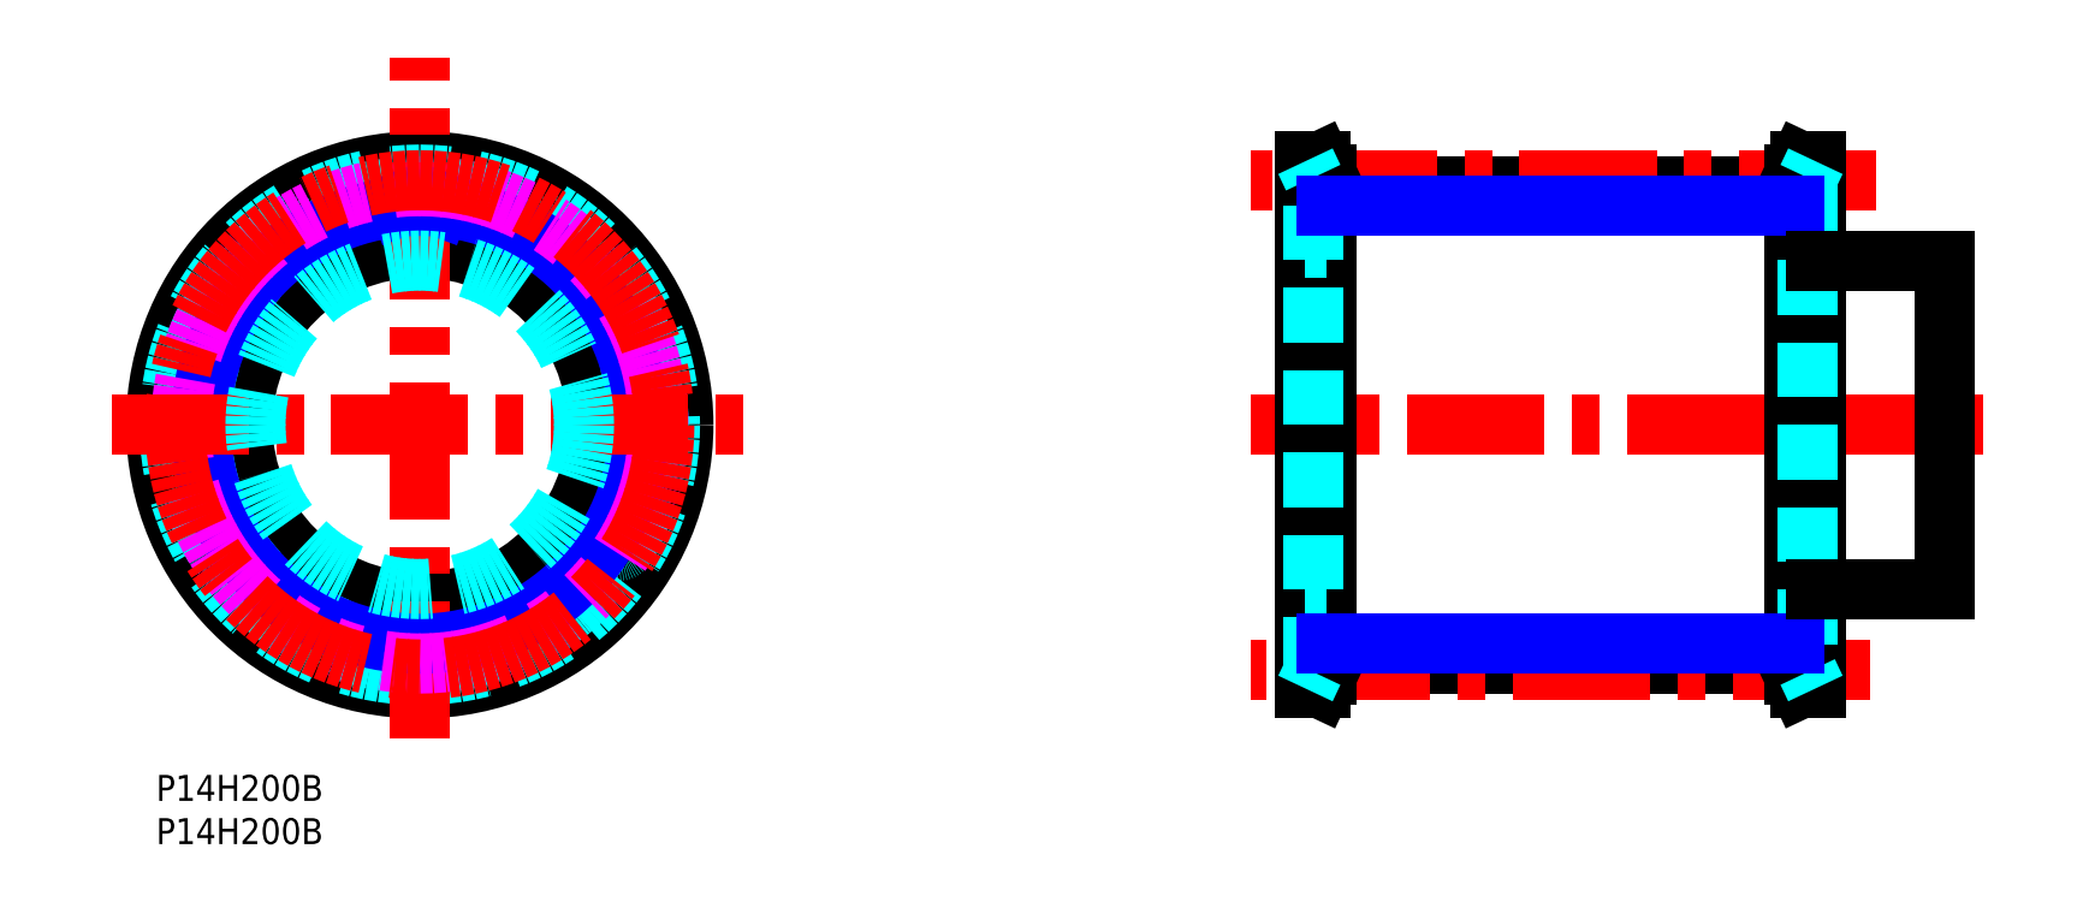
<metadata>
{"format":"dxf","ext":"dxf","renderer":"ezdxf+matplotlib","layout":"modelspace","background":"white","min_lineweight":24,"dpi":150}
</metadata>
<code>
0
SECTION
2
ENTITIES
0
TEXT
8
MSM_PART_NUMBER
10
0
20
-8
30
0
40
3
1
P14H200B
0
TEXT
8
MSM_PART_NUMBER
10
0
20
-3
30
0
40
3
1
P14H200B
0
LINE
8
MSM_CENTER
10
211.4
20
40.5
30
0
11
126.6
21
40.5
31
0
0
LINE
8
MSM_CONTINUOUS
10
135.5
20
68.11
30
0
11
189.5
21
68.11
31
0
0
LINE
8
MSM_CONTINUOUS
10
135.5
20
12.89
30
0
11
189.5
21
12.89
31
0
0
LINE
8
MSM_CONTINUOUS
10
134.7
20
71
30
0
11
133
21
71
31
0
0
LINE
8
MSM_CENTER
10
199
20
68.8
30
0
11
126.6
21
68.8
31
0
0
LINE
8
MSM_CENTER
10
198.2
20
12.2
30
0
11
126.6
21
12.2
31
0
0
LINE
8
MSM_CONTINUOUS
10
192
20
71
30
0
11
190.2
21
71
31
0
0
LINE
8
MSM_CONTINUOUS
10
190.2
20
10
30
0
11
192
21
10
31
0
0
LINE
8
MSM_CONTINUOUS
10
190.2
20
71
30
0
11
189.5
21
69.45
31
0
0
LINE
8
MSM_CONTINUOUS
10
189.5
20
11.55
30
0
11
190.2
21
10
31
0
0
LINE
8
MSM_CONTINUOUS
10
133
20
10
30
0
11
134.7
21
10
31
0
0
LINE
8
MSM_CONTINUOUS
10
134.7
20
10
30
0
11
135.5
21
11.55
31
0
0
LINE
8
MSM_CONTINUOUS
10
135.5
20
69.45
30
0
11
134.7
21
71
31
0
0
LINE
8
MSM_CONTINUOUS
10
190.2
20
71
30
0
11
190.2
21
10
31
0
0
LINE
8
MSM_CONTINUOUS
10
192
20
71
30
0
11
192
21
10
31
0
0
LINE
8
MSM_CONTINUOUS
10
189.5
20
69.45
30
0
11
189.5
21
11.55
31
0
0
LINE
8
MSM_CONTINUOUS
10
134.7
20
10
30
0
11
134.7
21
71
31
0
0
LINE
8
MSM_CONTINUOUS
10
133
20
10
30
0
11
133
21
71
31
0
0
LINE
8
MSM_CONTINUOUS
10
135.5
20
11.55
30
0
11
135.5
21
69.45
31
0
0
LINE
8
MSM_DASHED
10
191.1
20
69.09
30
0
11
191.1
21
11.91
31
0
0
LINE
8
MSM_DASHED
10
133.9
20
11.91
30
0
11
133.9
21
69.09
31
0
0
LINE
8
MSM_DASHED
10
192
20
71
30
0
11
191.1
21
69.09
31
0
0
LINE
8
MSM_DASHED
10
191.1
20
11.91
30
0
11
192
21
10
31
0
0
LINE
8
MSM_DASHED
10
133
20
10
30
0
11
133.9
21
11.91
31
0
0
LINE
8
MSM_DASHED
10
133.9
20
69.09
30
0
11
133
21
71
31
0
0
LINE
8
MSM_DASHED
10
133
20
20
30
0
11
135.5
21
20
31
0
0
LINE
8
MSM_DASHED
10
135.5
20
61
30
0
11
133
21
61
31
0
0
LINE
8
MSM_DASHED
10
189.5
20
20
30
0
11
192
21
20
31
0
0
LINE
8
MSM_DASHED
10
192
20
61
30
0
11
189.5
21
61
31
0
0
LINE
8
MSM_NARROW
10
189.5
20
65.82
30
0
11
135.5
21
65.82
31
0
0
LINE
8
MSM_NARROW
10
135.5
20
15.18
30
0
11
189.5
21
15.18
31
0
0
LINE
8
MSM_CONTINUOUS
10
192
20
21.5
30
0
11
207
21
21.5
31
0
0
LINE
8
MSM_CONTINUOUS
10
207
20
59.5
30
0
11
192
21
59.5
31
0
0
LINE
8
MSM_CONTINUOUS
10
207
20
21.5
30
0
11
207
21
59.5
31
0
0
CIRCLE
8
MSM_CONTINUOUS
10
30.5
20
40.5
30
0
40
28.59
0
CIRCLE
8
MSM_CONTINUOUS
10
30.5
20
40.5
30
0
40
30.5
0
CIRCLE
8
MSM_CONTINUOUS
10
30.5
20
40.5
30
0
40
20.5
0
CIRCLE
8
MSM_DASHED
10
30.5
20
40.5
30
0
40
28.95
0
ARC
8
MSM_DASHED
10
30.5
20
40.5
30
0
40
27.61
50
46.22
51
56.64
0
ARC
8
MSM_DASHED
10
49.05
20
59.86
30
0
40
0.8
50
328.6
51
46.22
0
LINE
8
MSM_DASHED
10
49.15
20
58.48
30
0
11
49.73
21
59.44
31
0
0
ARC
8
MSM_DASHED
10
49.83
20
58.07
30
0
40
0.8
50
148.6
51
222.3
0
ARC
8
MSM_DASHED
10
30.5
20
40.5
30
0
40
25.32
50
34.88
51
42.26
0
ARC
8
MSM_DASHED
10
51.93
20
55.44
30
0
40
0.8
50
214.9
51
288.6
0
LINE
8
MSM_DASHED
10
53.24
20
55.04
30
0
11
52.18
21
54.68
31
0
0
ARC
8
MSM_DASHED
10
53.5
20
54.28
30
0
40
0.8
50
30.92
51
108.6
0
ARC
8
MSM_DASHED
10
30.5
20
40.5
30
0
40
27.61
50
20.5
51
30.92
0
ARC
8
MSM_DASHED
10
55.61
20
49.89
30
0
40
0.8
50
302.9
51
20.5
0
LINE
8
MSM_DASHED
10
55.1
20
48.61
30
0
11
56.05
21
49.22
31
0
0
ARC
8
MSM_DASHED
10
55.54
20
47.94
30
0
40
0.8
50
122.9
51
196.5
0
ARC
8
MSM_DASHED
10
30.5
20
40.5
30
0
40
25.32
50
9.168
51
16.55
0
ARC
8
MSM_DASHED
10
56.29
20
44.66
30
0
40
0.8
50
189.2
51
262.9
0
LINE
8
MSM_DASHED
10
57.3
20
43.73
30
0
11
56.19
21
43.87
31
0
0
ARC
8
MSM_DASHED
10
57.2
20
42.93
30
0
40
0.8
50
5.21
51
82.86
0
ARC
8
MSM_DASHED
10
30.5
20
40.5
30
0
40
27.61
50
354.8
51
5.21
0
ARC
8
MSM_DASHED
10
57.2
20
38.07
30
0
40
0.8
50
277.1
51
354.8
0
LINE
8
MSM_DASHED
10
56.19
20
37.13
30
0
11
57.3
21
37.27
31
0
0
ARC
8
MSM_DASHED
10
56.29
20
36.34
30
0
40
0.8
50
97.14
51
170.8
0
ARC
8
MSM_DASHED
10
30.5
20
40.5
30
0
40
25.32
50
343.5
51
350.8
0
ARC
8
MSM_DASHED
10
55.54
20
33.06
30
0
40
0.8
50
163.5
51
237.1
0
LINE
8
MSM_DASHED
10
56.05
20
31.78
30
0
11
55.1
21
32.39
31
0
0
ARC
8
MSM_DASHED
10
55.61
20
31.11
30
0
40
0.8
50
339.5
51
57.14
0
ARC
8
MSM_DASHED
10
30.5
20
40.5
30
0
40
27.61
50
329.1
51
339.5
0
ARC
8
MSM_DASHED
10
53.5
20
26.72
30
0
40
0.8
50
251.4
51
329.1
0
LINE
8
MSM_DASHED
10
52.18
20
26.32
30
0
11
53.24
21
25.96
31
0
0
ARC
8
MSM_DASHED
10
51.93
20
25.56
30
0
40
0.8
50
71.43
51
145.1
0
ARC
8
MSM_DASHED
10
30.5
20
40.5
30
0
40
25.32
50
317.7
51
325.1
0
ARC
8
MSM_DASHED
10
49.83
20
22.93
30
0
40
0.8
50
137.7
51
211.4
0
LINE
8
MSM_DASHED
10
49.73
20
21.56
30
0
11
49.15
21
22.52
31
0
0
ARC
8
MSM_DASHED
10
49.05
20
21.14
30
0
40
0.8
50
313.8
51
31.43
0
ARC
8
MSM_DASHED
10
30.5
20
40.5
30
0
40
27.61
50
303.4
51
313.8
0
ARC
8
MSM_DASHED
10
45.24
20
18.11
30
0
40
0.8
50
225.7
51
303.4
0
LINE
8
MSM_DASHED
10
43.88
20
18.32
30
0
11
44.68
21
17.54
31
0
0
ARC
8
MSM_DASHED
10
43.32
20
17.74
30
0
40
0.8
50
45.71
51
119.4
0
ARC
8
MSM_DASHED
10
30.5
20
40.5
30
0
40
25.32
50
292
51
299.4
0
ARC
8
MSM_DASHED
10
40.3
20
16.29
30
0
40
0.8
50
112
51
185.7
0
LINE
8
MSM_DASHED
10
39.61
20
15.09
30
0
11
39.5
21
16.21
31
0
0
ARC
8
MSM_DASHED
10
38.81
20
15.01
30
0
40
0.8
50
288.1
51
5.714
0
ARC
8
MSM_DASHED
10
30.5
20
40.5
30
0
40
27.61
50
277.6
51
288.1
0
ARC
8
MSM_DASHED
10
34.07
20
13.93
30
0
40
0.8
50
200
51
277.6
0
LINE
8
MSM_DASHED
10
32.93
20
14.71
30
0
11
33.32
21
13.65
31
0
0
ARC
8
MSM_DASHED
10
32.18
20
14.43
30
0
40
0.8
50
20
51
93.69
0
ARC
8
MSM_DASHED
10
30.5
20
40.5
30
0
40
25.32
50
266.3
51
273.7
0
ARC
8
MSM_DASHED
10
28.82
20
14.43
30
0
40
0.8
50
86.31
51
160
0
LINE
8
MSM_DASHED
10
27.68
20
13.65
30
0
11
28.07
21
14.71
31
0
0
ARC
8
MSM_DASHED
10
26.93
20
13.93
30
0
40
0.8
50
262.4
51
340
0
ARC
8
MSM_DASHED
10
30.5
20
40.5
30
0
40
27.61
50
251.9
51
262.4
0
ARC
8
MSM_DASHED
10
22.19
20
15.01
30
0
40
0.8
50
174.3
51
251.9
0
LINE
8
MSM_DASHED
10
21.5
20
16.21
30
0
11
21.39
21
15.09
31
0
0
ARC
8
MSM_DASHED
10
20.7
20
16.29
30
0
40
0.8
50
354.3
51
67.98
0
ARC
8
MSM_DASHED
10
30.5
20
40.5
30
0
40
25.32
50
240.6
51
248
0
ARC
8
MSM_DASHED
10
17.68
20
17.74
30
0
40
0.8
50
60.6
51
134.3
0
LINE
8
MSM_DASHED
10
16.32
20
17.54
30
0
11
17.12
21
18.32
31
0
0
ARC
8
MSM_DASHED
10
15.76
20
18.11
30
0
40
0.8
50
236.6
51
314.3
0
ARC
8
MSM_DASHED
10
30.5
20
40.5
30
0
40
27.61
50
226.2
51
236.6
0
ARC
8
MSM_DASHED
10
11.95
20
21.14
30
0
40
0.8
50
148.6
51
226.2
0
LINE
8
MSM_DASHED
10
11.85
20
22.52
30
0
11
11.27
21
21.56
31
0
0
ARC
8
MSM_DASHED
10
11.17
20
22.93
30
0
40
0.8
50
328.6
51
42.26
0
ARC
8
MSM_DASHED
10
30.5
20
40.5
30
0
40
25.32
50
214.9
51
222.3
0
ARC
8
MSM_DASHED
10
9.073
20
25.56
30
0
40
0.8
50
34.88
51
108.6
0
LINE
8
MSM_DASHED
10
7.756
20
25.96
30
0
11
8.818
21
26.32
31
0
0
ARC
8
MSM_DASHED
10
7.501
20
26.72
30
0
40
0.8
50
210.9
51
288.6
0
ARC
8
MSM_DASHED
10
30.5
20
40.5
30
0
40
27.61
50
200.5
51
210.9
0
ARC
8
MSM_DASHED
10
5.388
20
31.11
30
0
40
0.8
50
122.9
51
200.5
0
LINE
8
MSM_DASHED
10
5.896
20
32.39
30
0
11
4.954
21
31.78
31
0
0
ARC
8
MSM_DASHED
10
5.462
20
33.06
30
0
40
0.8
50
302.9
51
16.55
0
ARC
8
MSM_DASHED
10
30.5
20
40.5
30
0
40
25.32
50
189.2
51
196.5
0
ARC
8
MSM_DASHED
10
4.714
20
36.34
30
0
40
0.8
50
9.168
51
82.86
0
LINE
8
MSM_DASHED
10
3.701
20
37.27
30
0
11
4.813
21
37.13
31
0
0
LINE
8
MSM_DASHED
10
4.813
20
43.87
30
0
11
3.701
21
43.73
31
0
0
ARC
8
MSM_DASHED
10
4.714
20
44.66
30
0
40
0.8
50
277.1
51
350.8
0
ARC
8
MSM_DASHED
10
30.5
20
40.5
30
0
40
25.32
50
163.5
51
170.8
0
ARC
8
MSM_DASHED
10
5.462
20
47.94
30
0
40
0.8
50
343.5
51
57.14
0
LINE
8
MSM_DASHED
10
4.954
20
49.22
30
0
11
5.896
21
48.61
31
0
0
ARC
8
MSM_DASHED
10
5.388
20
49.89
30
0
40
0.8
50
159.5
51
237.1
0
ARC
8
MSM_DASHED
10
30.5
20
40.5
30
0
40
27.61
50
149.1
51
159.5
0
ARC
8
MSM_DASHED
10
7.501
20
54.28
30
0
40
0.8
50
71.43
51
149.1
0
LINE
8
MSM_DASHED
10
8.818
20
54.68
30
0
11
7.756
21
55.04
31
0
0
ARC
8
MSM_DASHED
10
9.073
20
55.44
30
0
40
0.8
50
251.4
51
325.1
0
ARC
8
MSM_DASHED
10
30.5
20
40.5
30
0
40
25.32
50
137.7
51
145.1
0
ARC
8
MSM_DASHED
10
11.17
20
58.07
30
0
40
0.8
50
317.7
51
31.43
0
LINE
8
MSM_DASHED
10
11.27
20
59.44
30
0
11
11.85
21
58.48
31
0
0
ARC
8
MSM_DASHED
10
11.95
20
59.86
30
0
40
0.8
50
133.8
51
211.4
0
ARC
8
MSM_DASHED
10
30.5
20
40.5
30
0
40
27.61
50
123.4
51
133.8
0
ARC
8
MSM_DASHED
10
15.76
20
62.89
30
0
40
0.8
50
45.71
51
123.4
0
LINE
8
MSM_DASHED
10
17.12
20
62.68
30
0
11
16.32
21
63.46
31
0
0
ARC
8
MSM_DASHED
10
17.68
20
63.26
30
0
40
0.8
50
225.7
51
299.4
0
ARC
8
MSM_DASHED
10
30.5
20
40.5
30
0
40
25.32
50
112
51
119.4
0
ARC
8
MSM_DASHED
10
20.7
20
64.71
30
0
40
0.8
50
292
51
5.714
0
LINE
8
MSM_DASHED
10
21.39
20
65.91
30
0
11
21.5
21
64.79
31
0
0
ARC
8
MSM_DASHED
10
22.19
20
65.99
30
0
40
0.8
50
108.1
51
185.7
0
ARC
8
MSM_DASHED
10
30.5
20
40.5
30
0
40
27.61
50
97.65
51
108.1
0
ARC
8
MSM_DASHED
10
26.93
20
67.07
30
0
40
0.8
50
20
51
97.65
0
LINE
8
MSM_DASHED
10
28.07
20
66.29
30
0
11
27.68
21
67.35
31
0
0
ARC
8
MSM_DASHED
10
28.82
20
66.57
30
0
40
0.8
50
200
51
273.7
0
ARC
8
MSM_DASHED
10
30.5
20
40.5
30
0
40
25.32
50
86.31
51
93.69
0
ARC
8
MSM_DASHED
10
32.18
20
66.57
30
0
40
0.8
50
266.3
51
340
0
LINE
8
MSM_DASHED
10
33.32
20
67.35
30
0
11
32.93
21
66.29
31
0
0
ARC
8
MSM_DASHED
10
34.07
20
67.07
30
0
40
0.8
50
82.35
51
160
0
ARC
8
MSM_DASHED
10
30.5
20
40.5
30
0
40
27.61
50
71.93
51
82.35
0
ARC
8
MSM_DASHED
10
38.81
20
65.99
30
0
40
0.8
50
354.3
51
71.93
0
LINE
8
MSM_DASHED
10
39.5
20
64.79
30
0
11
39.61
21
65.91
31
0
0
ARC
8
MSM_DASHED
10
40.3
20
64.71
30
0
40
0.8
50
174.3
51
248
0
ARC
8
MSM_DASHED
10
30.5
20
40.5
30
0
40
25.32
50
60.6
51
67.98
0
ARC
8
MSM_DASHED
10
43.32
20
63.26
30
0
40
0.8
50
240.6
51
314.3
0
LINE
8
MSM_DASHED
10
44.68
20
63.46
30
0
11
43.88
21
62.68
31
0
0
ARC
8
MSM_DASHED
10
45.24
20
62.89
30
0
40
0.8
50
56.64
51
134.3
0
ARC
8
MSM_DASHED
10
30.5
20
40.5
30
0
40
27.61
50
174.8
51
185.2
0
ARC
8
MSM_DASHED
10
3.801
20
42.93
30
0
40
0.8
50
97.14
51
174.8
0
ARC
8
MSM_DASHED
10
3.801
20
38.07
30
0
40
0.8
50
185.2
51
262.9
0
LINE
8
MSM_CENTER
10
30.5
20
4.167
30
0
11
30.5
21
83.01
31
0
0
CIRCLE
8
MSM_NARROW
10
30.5
20
40.5
30
0
40
25.32
0
LINE
8
MSM_NARROW
10
28.07
20
66.29
30
0
11
28.27
21
65.72
31
0
0
LINE
8
MSM_NARROW
10
32.93
20
66.29
30
0
11
32.73
21
65.72
31
0
0
CIRCLE
8
MSM_IMAGINARY
10
30.5
20
40.5
30
0
40
27.61
0
CIRCLE
8
MSM_CENTER
10
30.5
20
40.5
30
0
40
28.3
0
LINE
8
MSM_CENTER
10
-5.144
20
40.5
30
0
11
67.97
21
40.5
31
0
0
CIRCLE
8
MSM_DASHED
10
30.5
20
40.5
30
0
40
19
0
VIEWPORT
8
0
10
143.4
20
99.96
30
0
40
429.7
41
222.2
68
     1
69
     1
0
VIEWPORT
8
MSM_CENTER
10
143.4
20
99.96
30
0
40
229.5
41
159.9
68
     2
69
     2
0
ENDSEC
0
EOF

</code>
